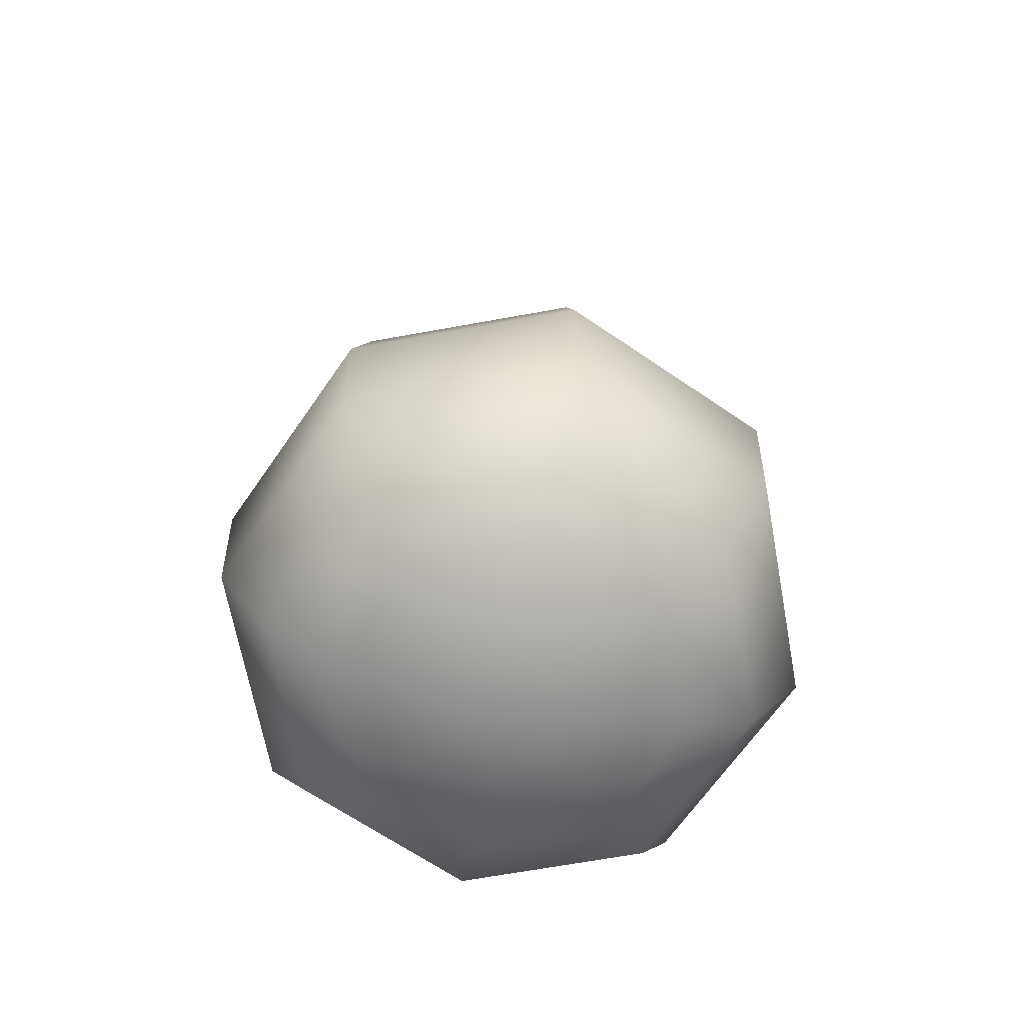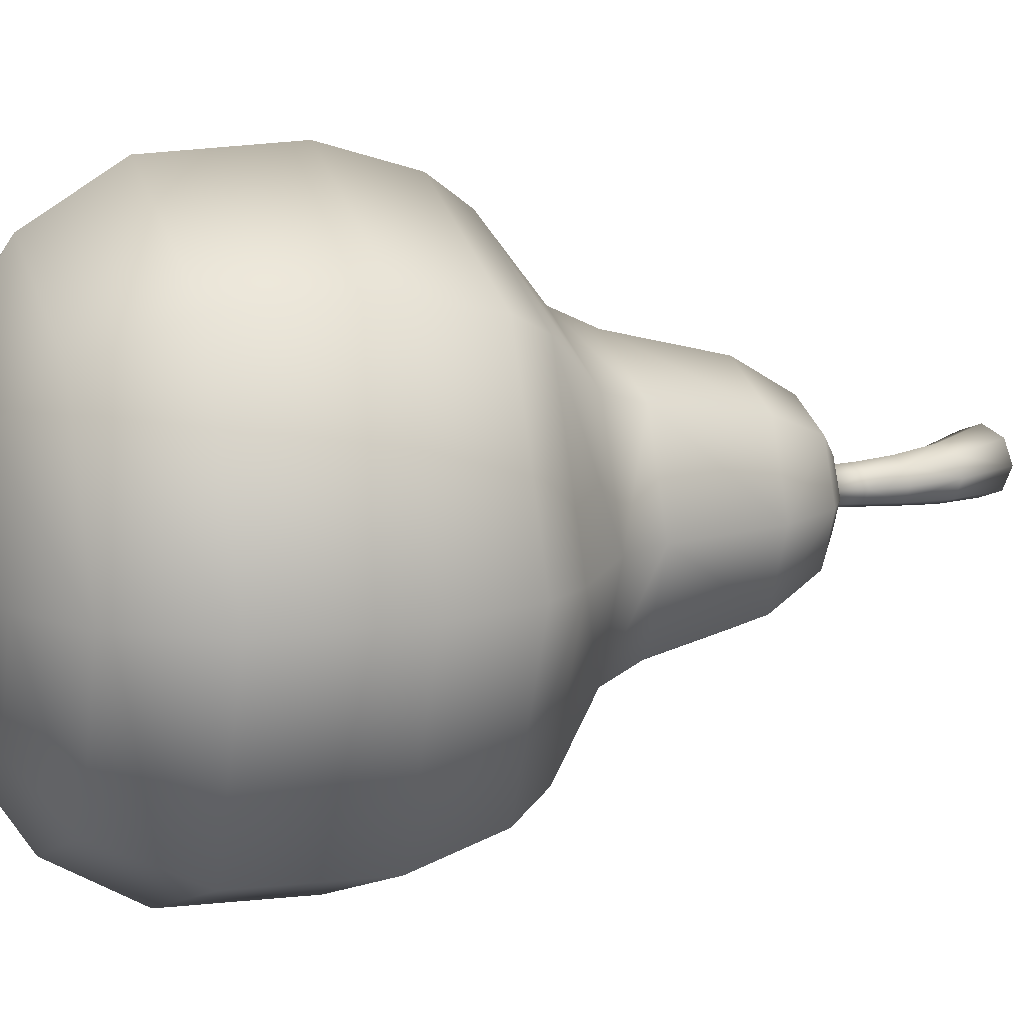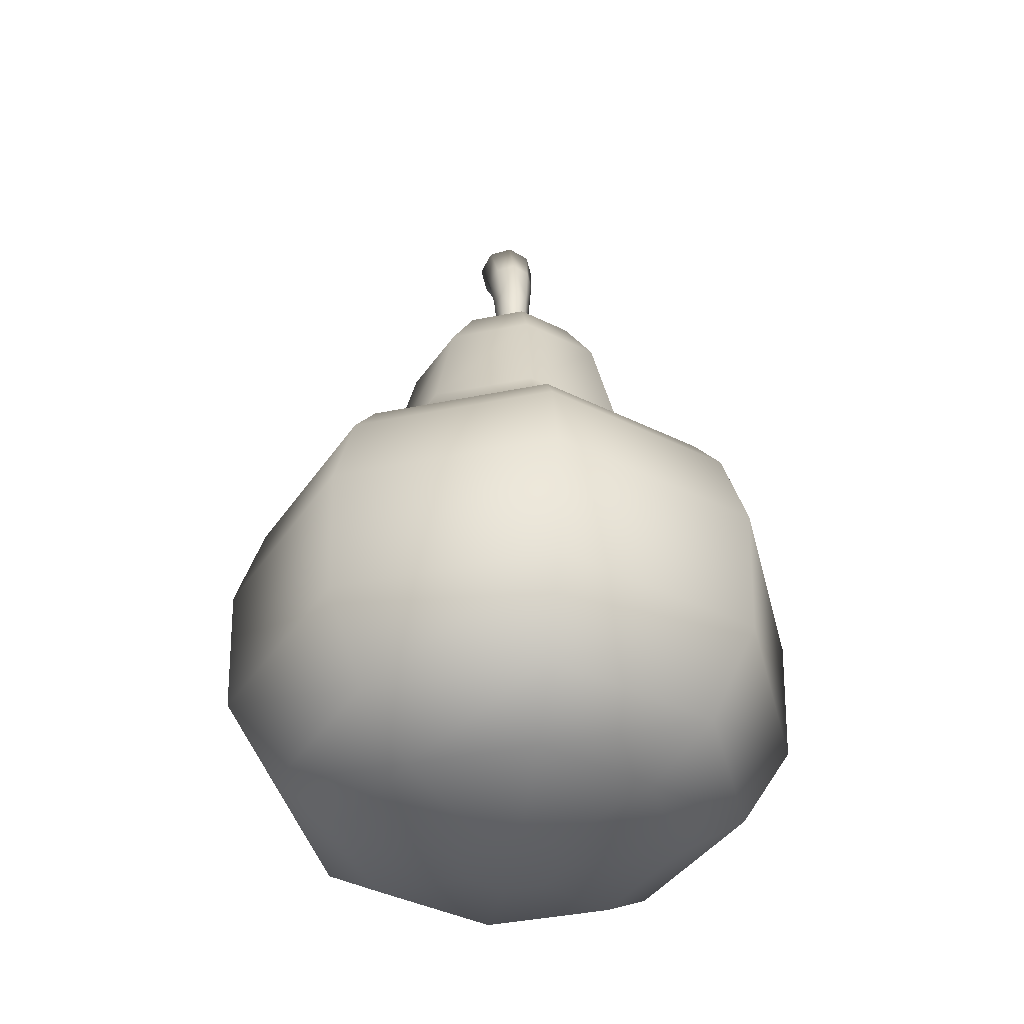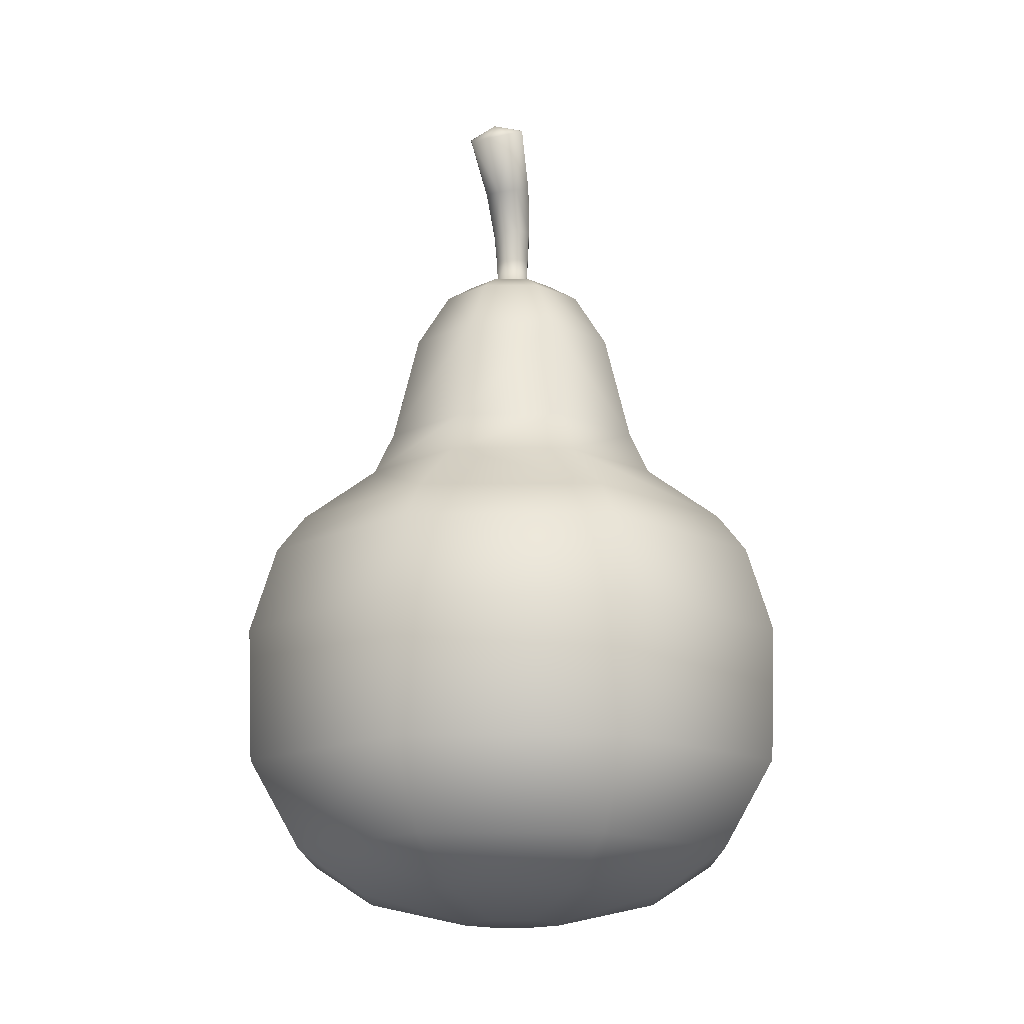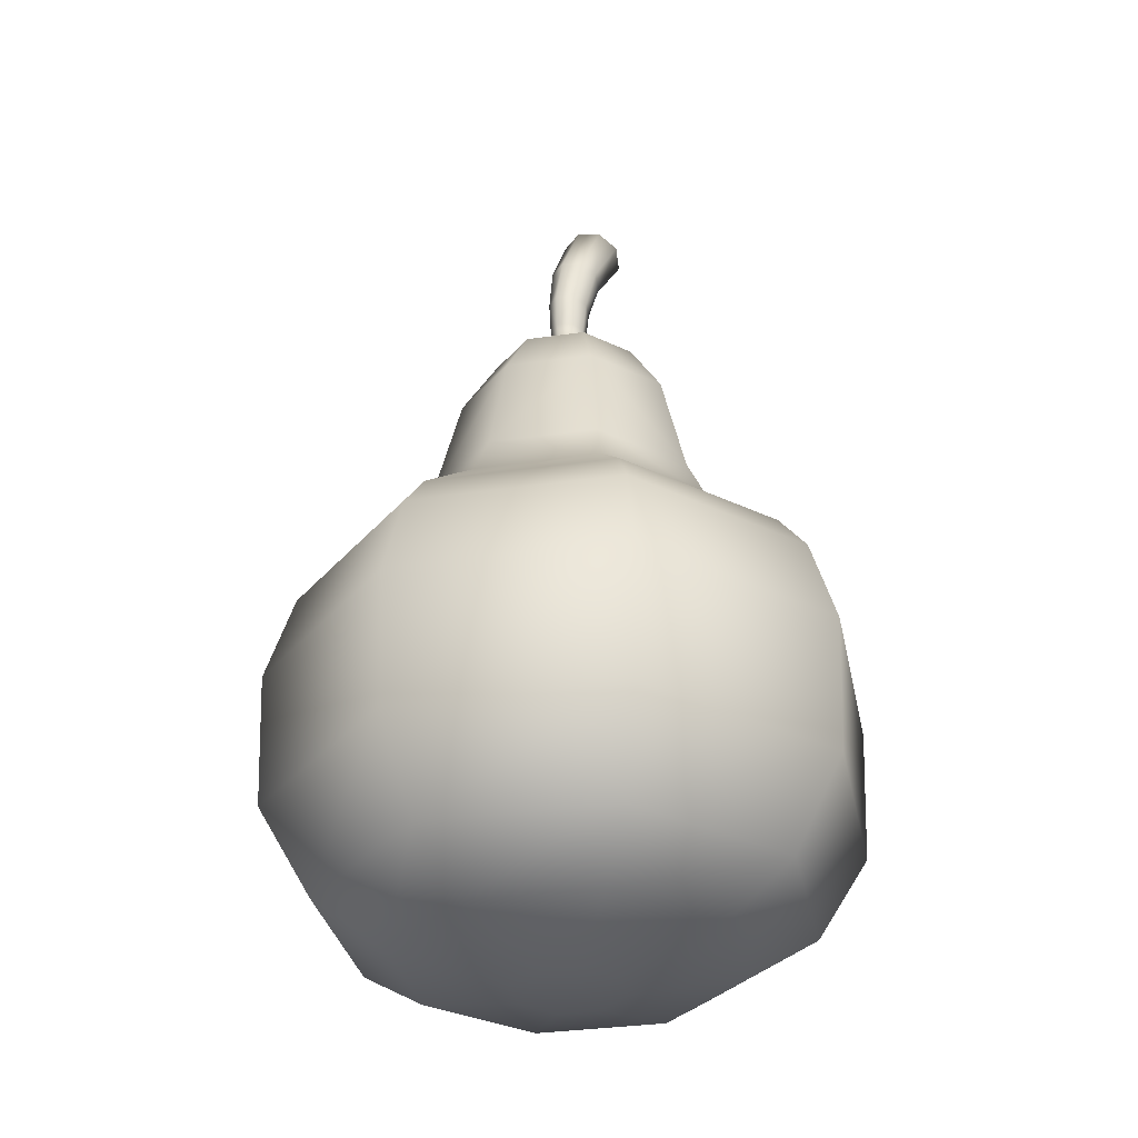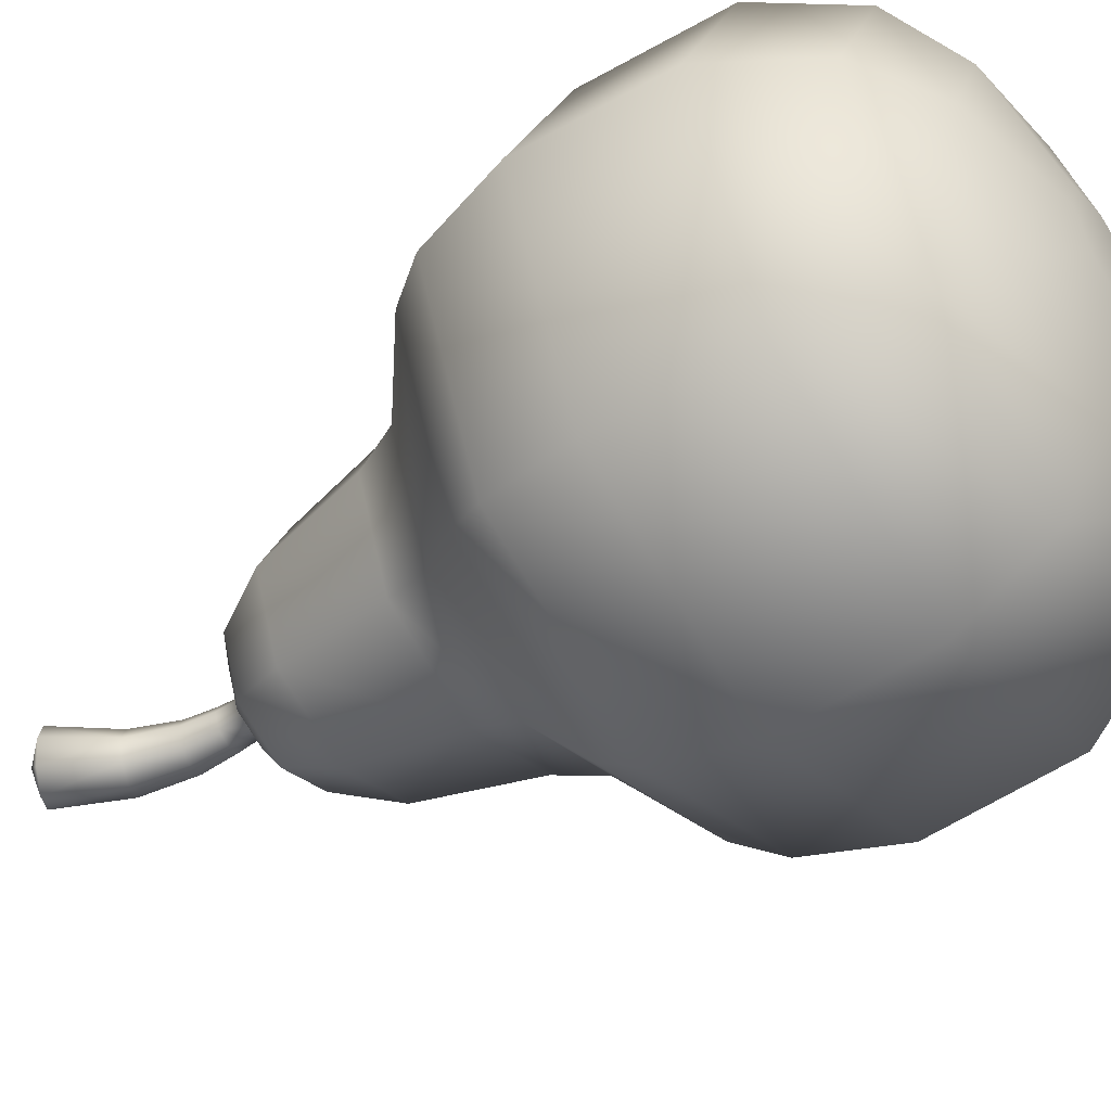
<metadata>
{"format":"obj","ext":"obj","renderer":"f3d","projection":"perspective","resolution":1024,"background":"white","views":[{"elev":-66.1,"azim":32.9,"up":"+Y"},{"elev":13.0,"azim":70.0,"up":"+Z"},{"elev":-40.8,"azim":81.4,"up":"+Y"},{"elev":-15.4,"azim":-67.1,"up":"+Y"},{"elev":-32.9,"azim":123.9,"up":"+Y"},{"elev":-51.1,"azim":-55.8,"up":"+Z"}]}
</metadata>
<code>
o pear
v 0.2991 0.006662 -0.04964
v 0.3105 0.06335 -0.01137
v 0.3157 0.05146 -0.01656
v 0.3198 0.0282 -0.02065
v 0.3228 0.01905 -0.02371
v 0.3342 0.006662 -0.0351
v 0.3386 -0.001461 -0.03948
v 0.3426 -0.01988 -0.04349
v 0.3071 -0.08086 -0.007955
v 0.3225 0.05146 -0
v 0.3283 0.0282 -0
v 0.3326 0.01905 -0
v 0.3488 0.006662 -0
v 0.3549 -0.001461 -0
v 0.3606 -0.01988 -0
v 0.3104 -0.08086 -0
v 0.2991 -0.08086 -0
v 0.3157 0.05146 0.01656
v 0.3198 0.0282 0.02065
v 0.3228 0.01905 0.02371
v 0.3342 0.006662 0.0351
v 0.3386 -0.001461 0.03948
v 0.3426 -0.01988 0.04349
v 0.3071 -0.08086 0.007955
v 0.2991 0.05146 0.02343
v 0.2991 0.0282 0.0292
v 0.2991 0.01905 0.03353
v 0.2991 0.006662 0.04964
v 0.2991 -0.001461 0.05584
v 0.2991 -0.01988 0.0615
v 0.2991 -0.08086 0.01125
v 0.2825 0.05146 0.01656
v 0.2785 0.0282 0.02065
v 0.2754 0.01905 0.02371
v 0.264 0.006662 0.0351
v 0.2596 -0.001461 0.03948
v 0.2556 -0.01988 0.04349
v 0.2912 -0.08086 0.007955
v 0.2757 0.05146 -0
v 0.2699 0.0282 -0
v 0.2656 0.01905 -0
v 0.2495 0.006662 -0
v 0.2433 -0.001461 -0
v 0.2376 -0.01988 -0
v 0.2879 -0.08086 -0
v 0.2825 0.05146 -0.01656
v 0.2785 0.0282 -0.02065
v 0.2754 0.01905 -0.02371
v 0.264 0.006662 -0.0351
v 0.2596 -0.001461 -0.03948
v 0.2556 -0.01988 -0.04349
v 0.2912 -0.08086 -0.007955
v 0.2991 0.05146 -0.02343
v 0.2991 0.0282 -0.0292
v 0.2991 0.01905 -0.03353
v 0.2991 -0.001461 -0.05584
v 0.2991 -0.01988 -0.0615
v 0.2991 -0.08086 -0.01125
v 0.3152 0.06335 -0
v 0.3105 0.06335 0.01137
v 0.2991 0.06335 0.01608
v 0.2877 0.06335 0.01137
v 0.283 0.06335 -0
v 0.2877 0.06335 -0.01137
v 0.2991 0.06335 -0.01608
v 0.3058 0.06738 -0.00673
v 0.3087 0.0674 -0
v 0.3058 0.06738 0.00673
v 0.299 0.06736 0.009517
v 0.2923 0.06734 0.00673
v 0.2895 0.06733 -0
v 0.2923 0.06734 -0.00673
v 0.299 0.06736 -0.009517
v 0.3017 0.06867 -0.002557
v 0.3029 0.0687 -0
v 0.3017 0.06867 0.002557
v 0.2991 0.06864 0.003616
v 0.2965 0.0686 0.002557
v 0.2954 0.06858 -0
v 0.2965 0.0686 -0.002557
v 0.2991 0.06864 -0.003616
v 0.2936 0.1061 -0.004698
v 0.2953 0.1071 -0
v 0.2936 0.1061 0.004698
v 0.2895 0.1039 0.006644
v 0.2854 0.1016 0.004698
v 0.2837 0.1007 -0
v 0.2854 0.1016 -0.004698
v 0.2895 0.1039 -0.006644
v 0.2884 0.1059 -0
v 0.2993 0.07476 0.003913
v 0.2989 0.08192 0.004428
v 0.2964 0.09198 0.005394
v 0.2927 0.09063 0.003814
v 0.2958 0.08139 0.003131
v 0.2965 0.07457 0.002767
v 0.2953 0.07448 -0
v 0.2944 0.08116 -0
v 0.2912 0.09006 -0
v 0.2927 0.09063 -0.003814
v 0.2958 0.08139 -0.003131
v 0.2965 0.07457 -0.002767
v 0.2993 0.07476 -0.003913
v 0.2989 0.08192 -0.004428
v 0.2964 0.09198 -0.005394
v 0.3001 0.09332 -0.003814
v 0.3023 0.08247 -0.003131
v 0.3022 0.07497 -0.002767
v 0.3017 0.09387 -0
v 0.3041 0.08274 -0
v 0.3039 0.0751 -0
v 0.3022 0.07497 0.002767
v 0.3023 0.08247 0.003131
v 0.3001 0.09332 0.003814
v 0.3418 -0.04822 -0.04265
v 0.3594 -0.04822 -0
v 0.3418 -0.04822 0.04265
v 0.2991 -0.04822 0.06031
v 0.2565 -0.04822 0.04265
v 0.2388 -0.04822 -0
v 0.2565 -0.04822 -0.04265
v 0.2991 -0.04822 -0.06031
v 0.3235 -0.07562 -0.02437
v 0.3336 -0.07562 -0
v 0.3235 -0.07562 0.02437
v 0.2991 -0.07562 0.03447
v 0.2747 -0.07562 0.02437
v 0.2646 -0.07562 -0
v 0.2747 -0.07562 -0.02437
v 0.2991 -0.07562 -0.03447
v 0.334 -0.06636 -0.03488
v 0.3484 -0.06636 -0
v 0.334 -0.06636 0.03488
v 0.2991 -0.06636 0.04932
v 0.2642 -0.06636 0.03488
v 0.2498 -0.06636 -0
v 0.2642 -0.06636 -0.03488
v 0.2991 -0.06636 -0.04932
f 56 8 57
f 55 6 1
f 54 3 4
f 57 115 122
f 1 7 56
f 55 4 5
f 53 64 65
f 17 58 9
f 8 116 115
f 7 13 14
f 5 11 12
f 32 63 39
f 17 9 16
f 7 15 8
f 5 13 6
f 3 11 4
f 12 19 20
f 25 62 32
f 17 16 24
f 14 23 15
f 12 21 13
f 10 19 11
f 15 117 116
f 14 21 22
f 17 24 31
f 22 30 23
f 20 28 21
f 18 26 19
f 23 118 117
f 21 29 22
f 19 27 20
f 10 60 18
f 26 32 33
f 30 119 118
f 28 36 29
f 26 34 27
f 3 59 10
f 17 31 38
f 30 36 37
f 28 34 35
f 37 120 119
f 35 43 36
f 33 41 34
f 18 61 25
f 17 38 45
f 37 43 44
f 35 41 42
f 32 40 33
f 39 64 46
f 17 45 52
f 43 51 44
f 42 48 49
f 39 47 40
f 44 121 120
f 42 50 43
f 40 48 41
f 50 57 51
f 48 1 49
f 46 54 47
f 51 122 121
f 49 56 50
f 47 55 48
f 53 2 3
f 17 52 58
f 60 67 68
f 61 68 69
f 62 69 70
f 62 71 63
f 65 66 2
f 64 73 65
f 64 71 72
f 2 67 59
f 66 75 67
f 68 77 69
f 70 79 71
f 73 80 81
f 68 75 76
f 69 78 70
f 72 79 80
f 66 81 74
f 121 138 137
f 120 137 136
f 119 136 135
f 118 135 134
f 133 118 134
f 116 133 132
f 115 132 131
f 122 131 138
f 130 9 58
f 9 124 16
f 124 24 16
f 24 126 31
f 126 38 31
f 127 45 38
f 128 52 45
f 129 58 52
f 138 123 130
f 131 124 123
f 132 125 124
f 125 134 126
f 134 127 126
f 135 128 127
f 128 137 129
f 137 130 129
f 56 7 8
f 55 5 6
f 54 53 3
f 57 8 115
f 1 6 7
f 55 54 4
f 53 46 64
f 8 15 116
f 7 6 13
f 5 4 11
f 32 62 63
f 7 14 15
f 5 12 13
f 3 10 11
f 12 11 19
f 25 61 62
f 14 22 23
f 12 20 21
f 10 18 19
f 15 23 117
f 14 13 21
f 22 29 30
f 20 27 28
f 18 25 26
f 23 30 118
f 21 28 29
f 19 26 27
f 10 59 60
f 26 25 32
f 30 37 119
f 28 35 36
f 26 33 34
f 3 2 59
f 30 29 36
f 28 27 34
f 37 44 120
f 35 42 43
f 33 40 41
f 18 60 61
f 37 36 43
f 35 34 41
f 32 39 40
f 39 63 64
f 43 50 51
f 42 41 48
f 39 46 47
f 44 51 121
f 42 49 50
f 40 47 48
f 50 56 57
f 48 55 1
f 46 53 54
f 51 57 122
f 49 1 56
f 47 54 55
f 53 65 2
f 60 59 67
f 61 60 68
f 62 61 69
f 62 70 71
f 65 73 66
f 64 72 73
f 64 63 71
f 2 66 67
f 66 74 75
f 68 76 77
f 70 78 79
f 73 72 80
f 68 67 75
f 69 77 78
f 72 71 79
f 66 73 81
f 121 122 138
f 120 121 137
f 119 120 136
f 118 119 135
f 133 117 118
f 116 117 133
f 115 116 132
f 122 115 131
f 130 123 9
f 9 123 124
f 124 125 24
f 24 125 126
f 126 127 38
f 127 128 45
f 128 129 52
f 129 130 58
f 138 131 123
f 131 132 124
f 132 133 125
f 125 133 134
f 134 135 127
f 135 136 128
f 128 136 137
f 137 138 130
f 94 85 86
f 99 88 100
f 105 82 106
f 106 83 109
f 93 84 85
f 99 86 87
f 100 89 105
f 114 83 84
f 84 83 90
f 86 85 90
f 88 87 90
f 82 89 90
f 83 82 90
f 85 84 90
f 87 86 90
f 89 88 90
f 75 112 76
f 111 113 112
f 113 109 114
f 81 102 103
f 103 101 104
f 104 100 105
f 78 97 79
f 96 98 97
f 95 99 98
f 76 91 77
f 112 92 91
f 113 93 92
f 75 108 111
f 111 107 110
f 107 109 110
f 74 103 108
f 108 104 107
f 107 105 106
f 80 97 102
f 102 98 101
f 101 99 100
f 77 96 78
f 91 95 96
f 92 94 95
f 94 93 85
f 99 87 88
f 105 89 82
f 106 82 83
f 93 114 84
f 99 94 86
f 100 88 89
f 114 109 83
f 75 111 112
f 111 110 113
f 113 110 109
f 81 80 102
f 103 102 101
f 104 101 100
f 78 96 97
f 96 95 98
f 95 94 99
f 76 112 91
f 112 113 92
f 113 114 93
f 75 74 108
f 111 108 107
f 107 106 109
f 74 81 103
f 108 103 104
f 107 104 105
f 80 79 97
f 102 97 98
f 101 98 99
f 77 91 96
f 91 92 95
f 92 93 94

</code>
